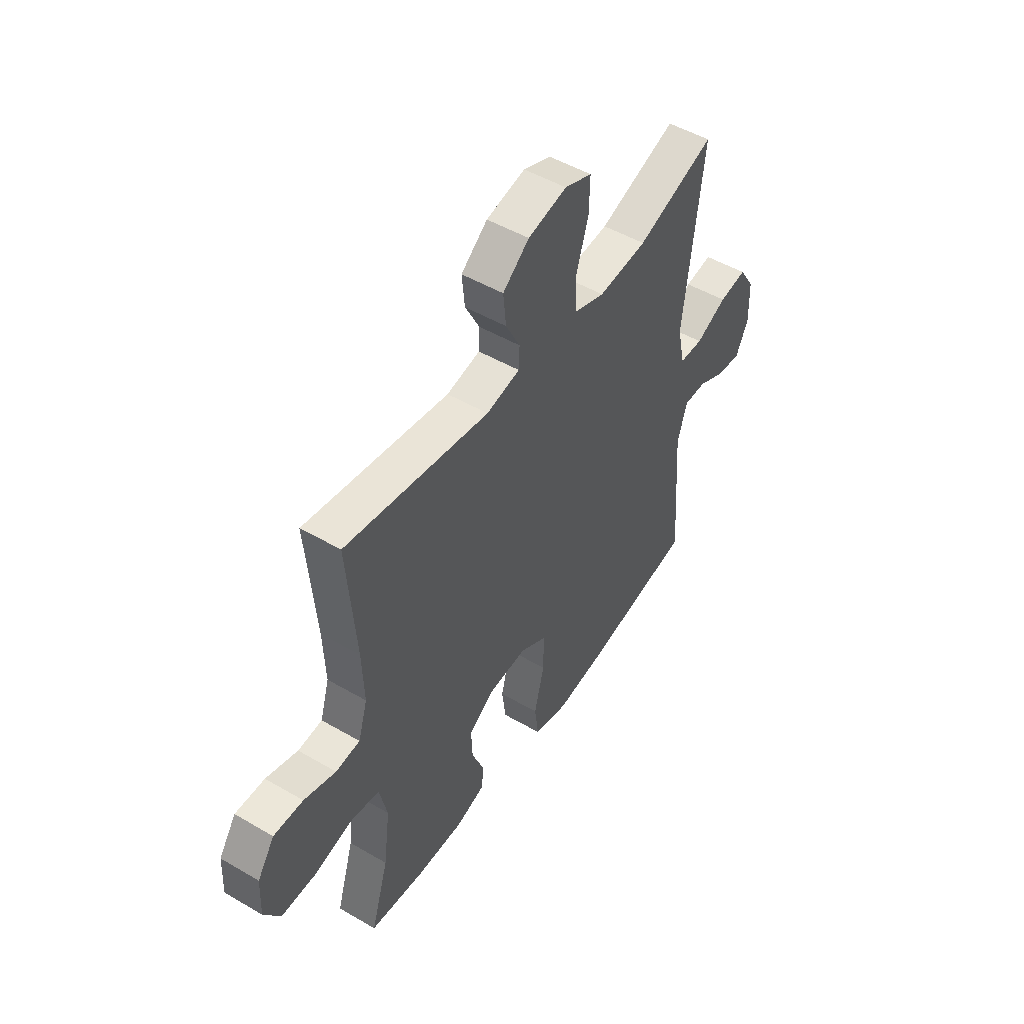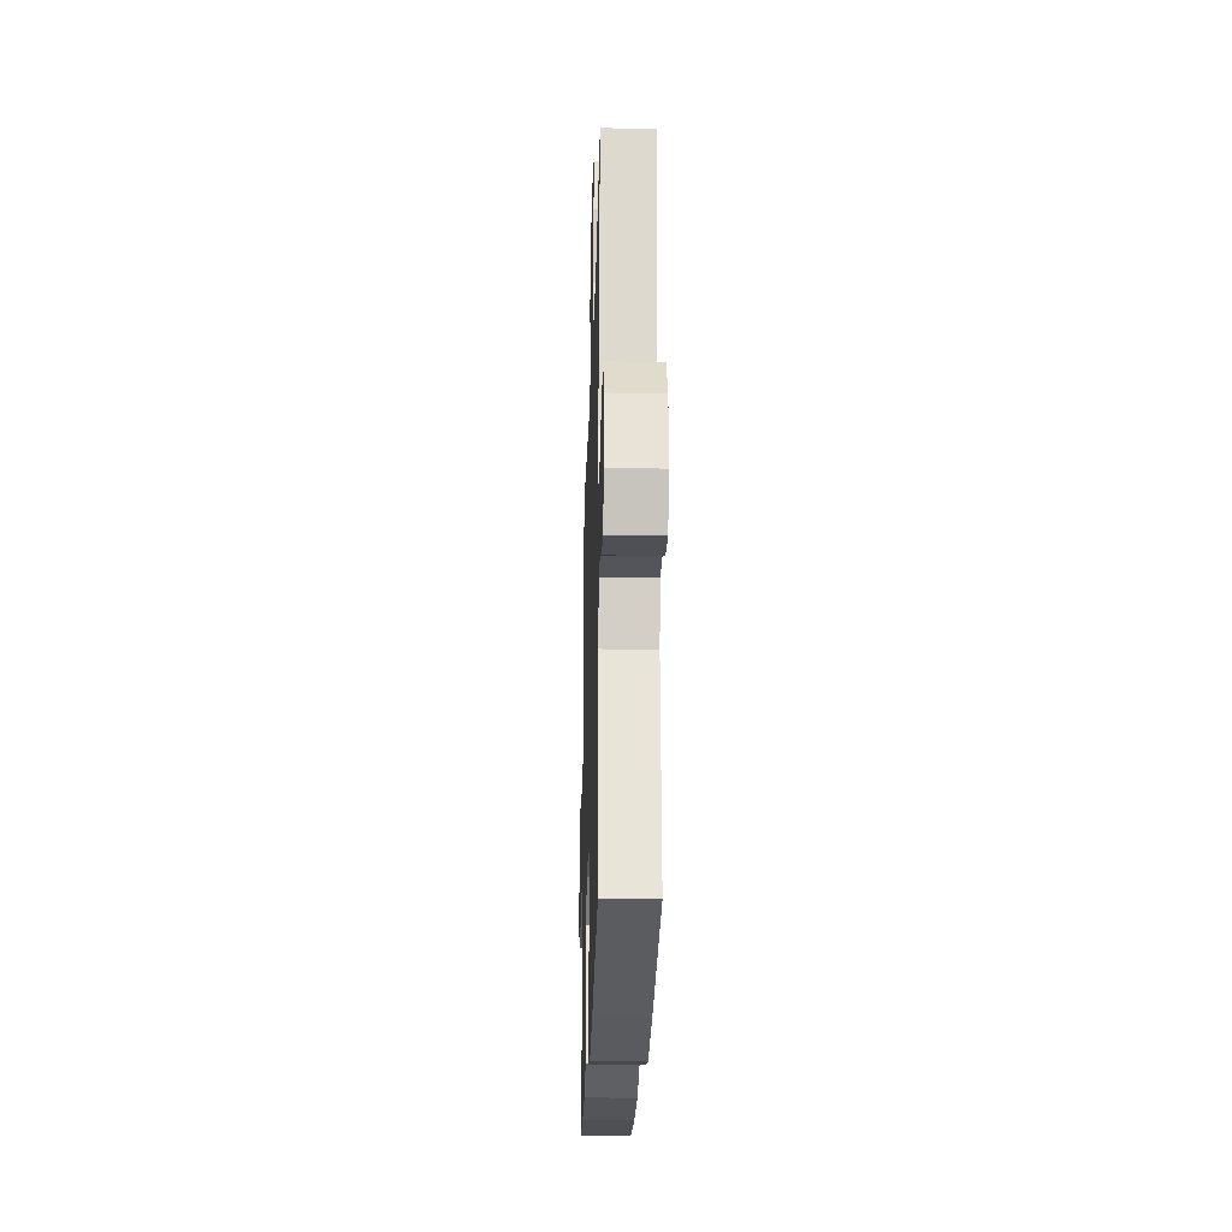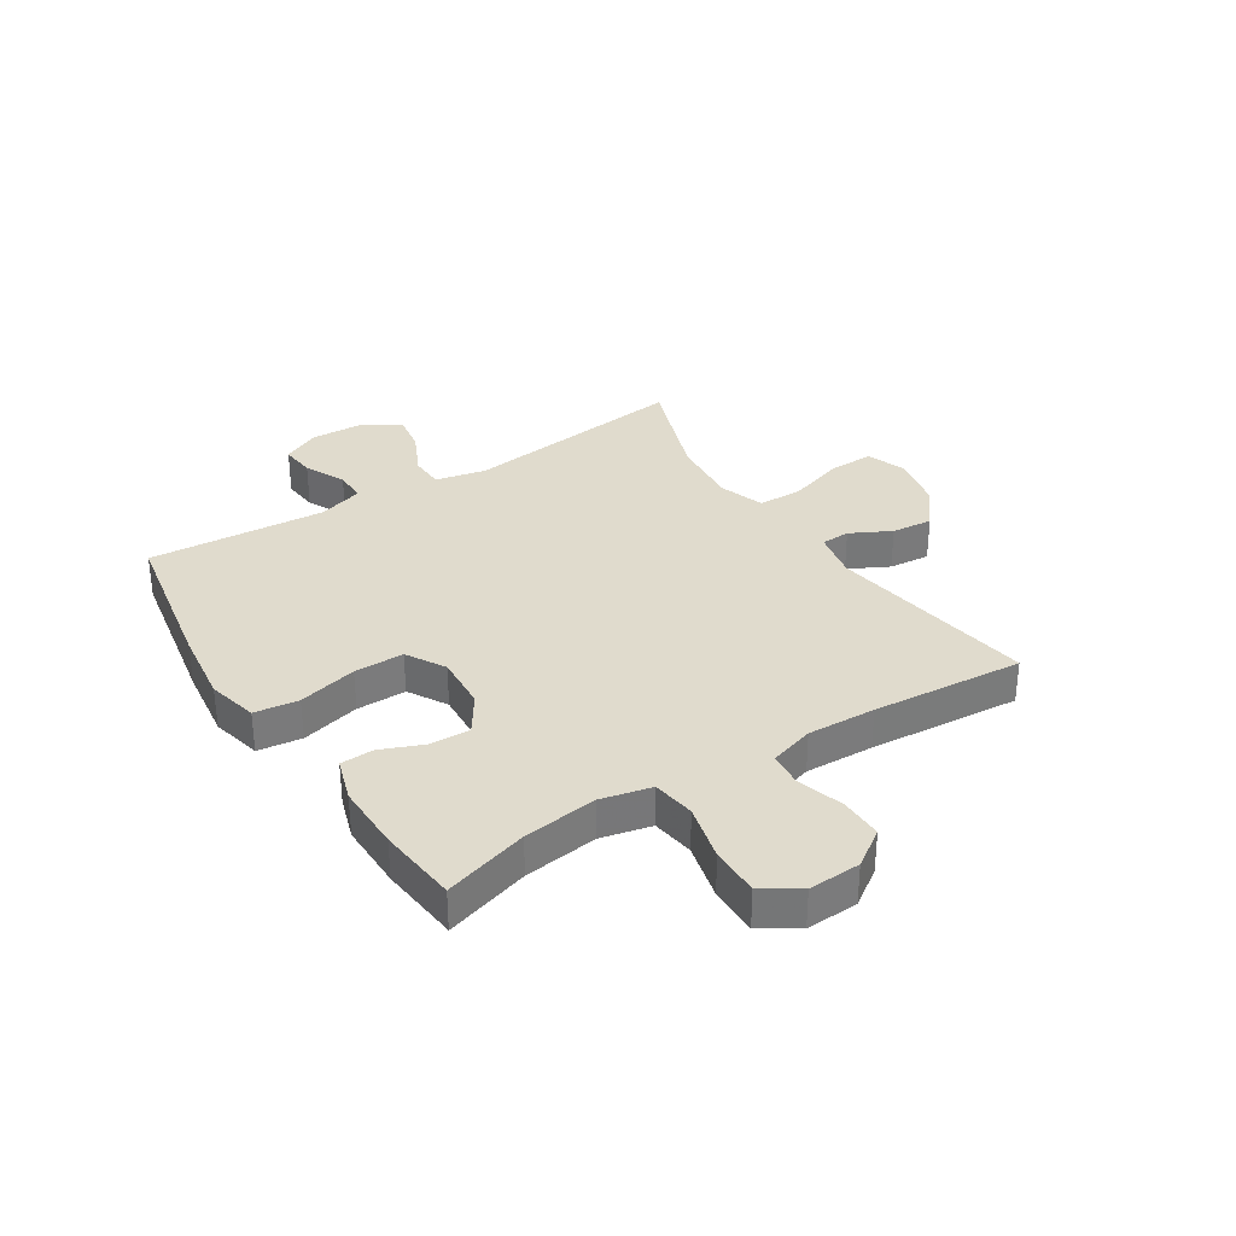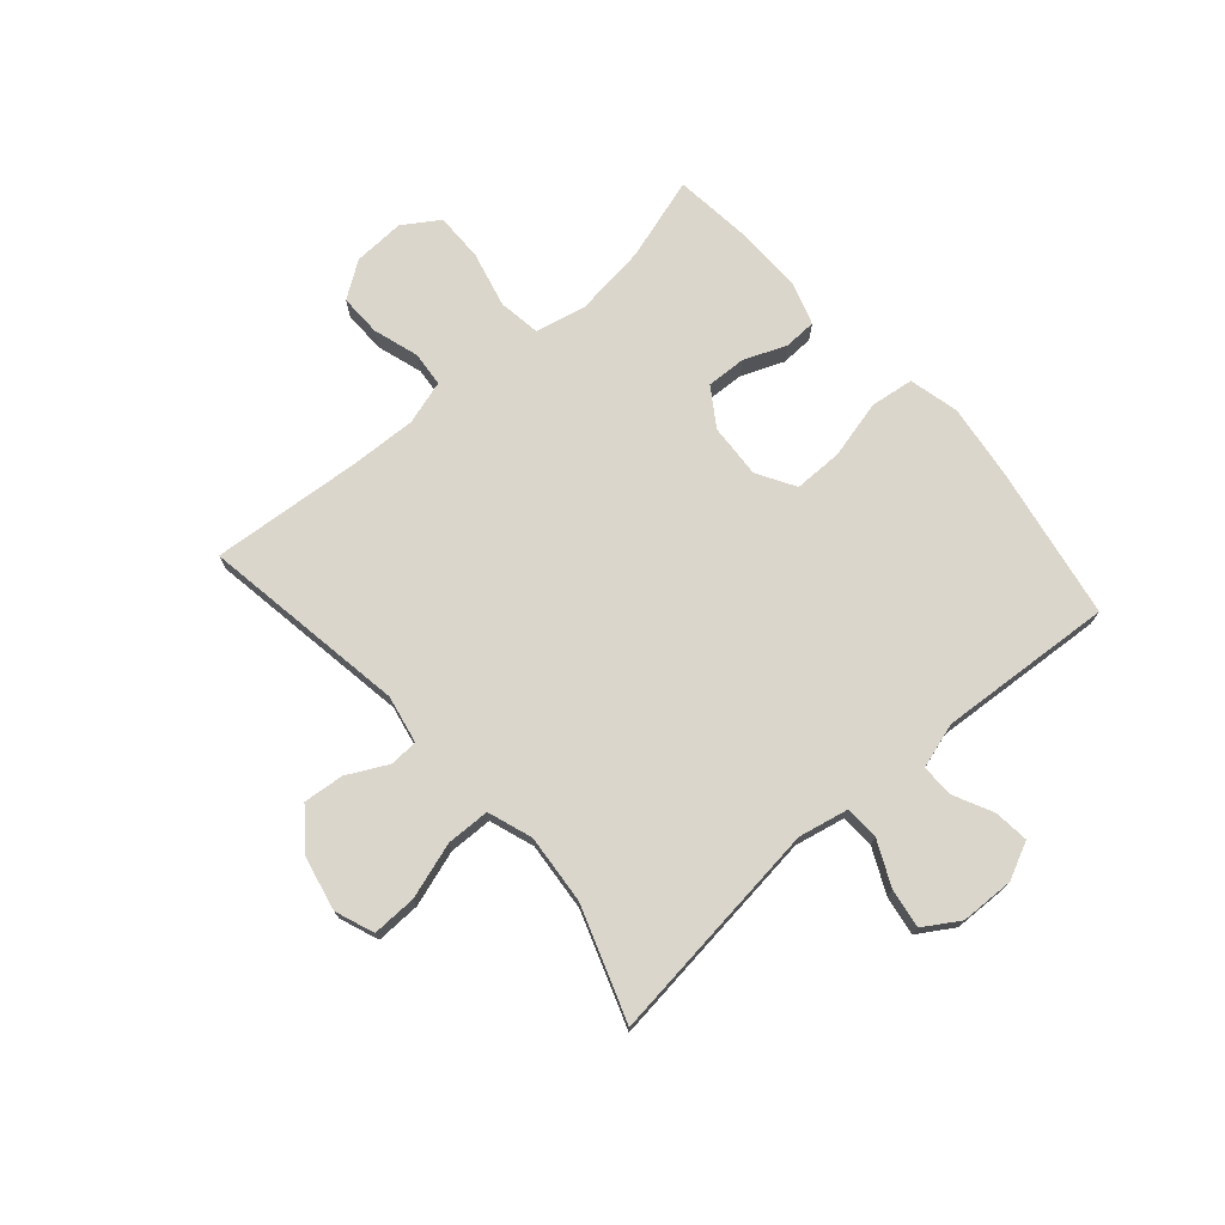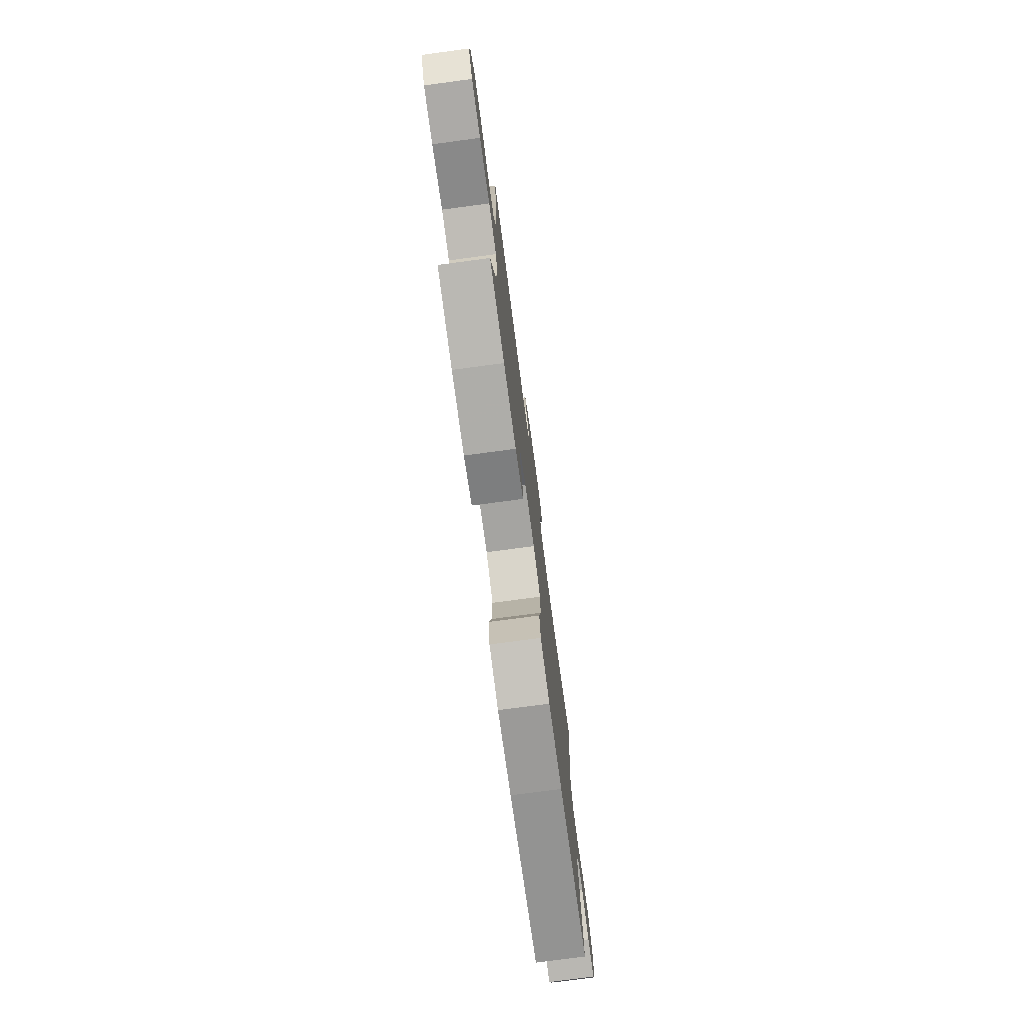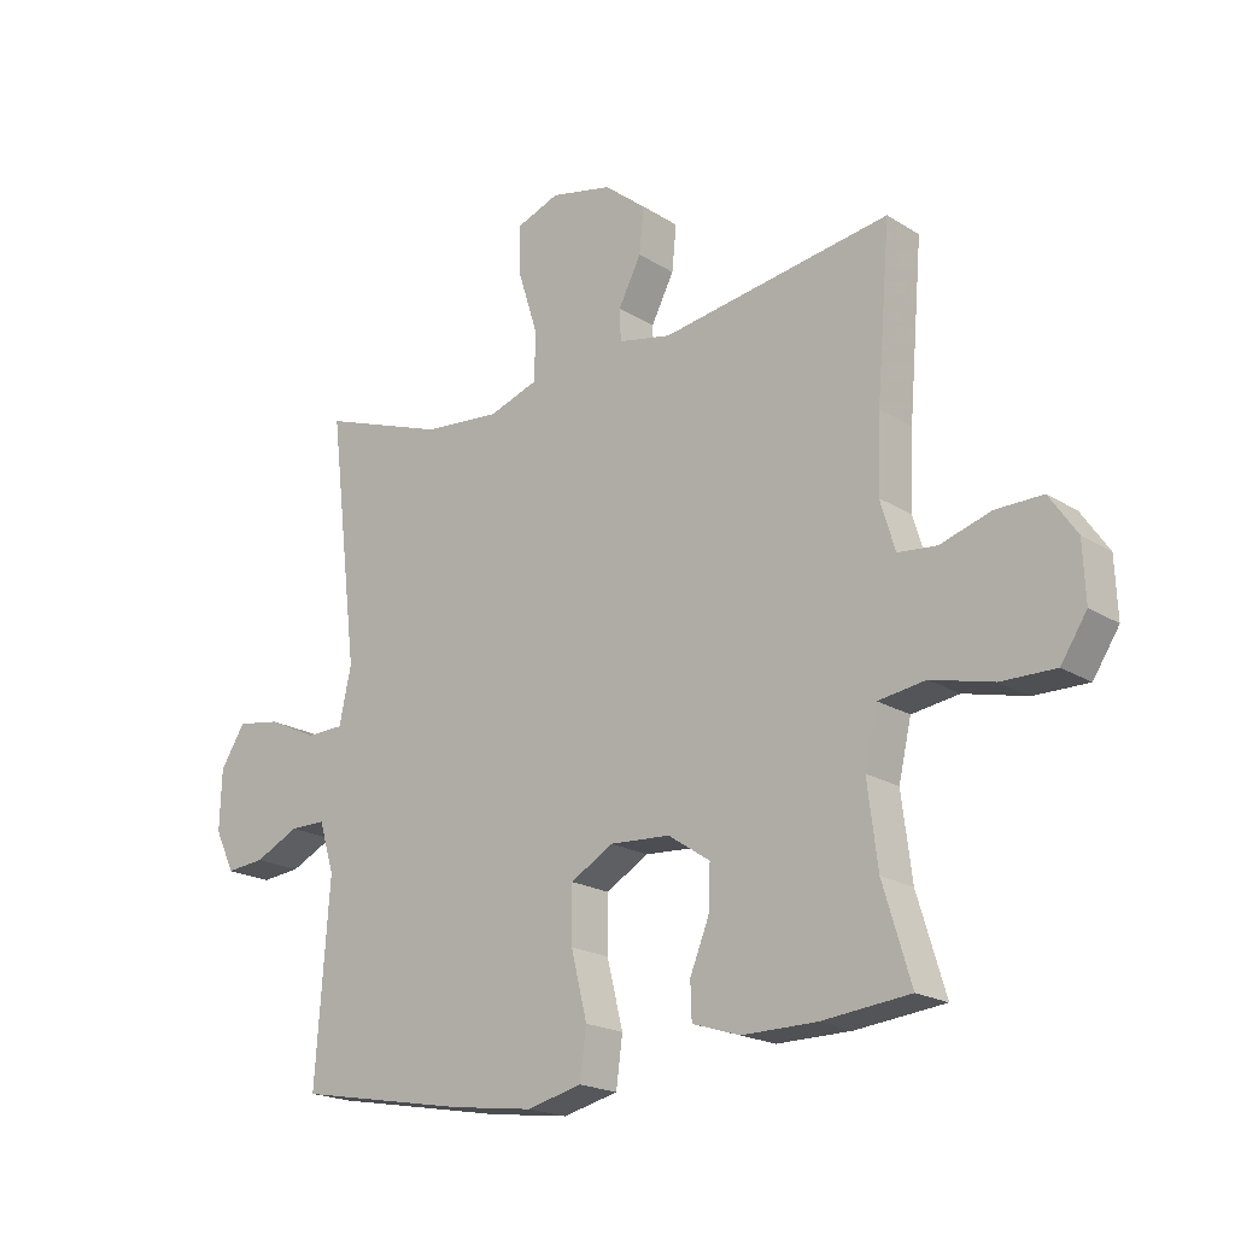
<metadata>
{"format":"obj","ext":"obj","renderer":"f3d","projection":"perspective","resolution":1024,"background":"white","views":[{"elev":49.7,"azim":-57.2,"up":"+Z"},{"elev":-25.0,"azim":88.3,"up":"+Z"},{"elev":33.3,"azim":-122.6,"up":"+Y"},{"elev":73.5,"azim":48.8,"up":"+Y"},{"elev":-76.7,"azim":-82.4,"up":"+Z"},{"elev":-19.6,"azim":-139.3,"up":"+Z"}]}
</metadata>
<code>
v -0.5 0.07 -0.5
v -0.456 0.07 -0.354
v -0.44 0.07 -0.226
v -0.46 0.07 -0.139
v -0.534 0.07 -0.128
v -0.632 0.07 -0.152
v -0.717 0.07 -0.153
v -0.758 0.07 -0.09
v -0.754 0.07 0
v -0.711 0.07 0.063
v -0.637 0.07 0.062
v -0.557 0.07 0.037
v -0.496 0.07 0.043
v -0.473 0.07 0.12
v -0.478 0.07 0.238
v -0.5 0.07 0.5
v -0.139 0.07 0.443
v -0.055 0.07 0.46
v -0.053 0.07 0.51
v -0.089 0.07 0.58
v -0.096 0.07 0.651
v -0.03 0.07 0.704
v 0.067 0.07 0.725
v 0.135 0.07 0.699
v 0.133 0.07 0.621
v 0.102 0.07 0.523
v 0.104 0.07 0.447
v 0.182 0.07 0.42
v 0.304 0.07 0.431
v 0.5 0.07 0.5
v 0.453 0.07 0.108
v 0.472 0.07 0.02
v 0.531 0.07 0.018
v 0.609 0.07 0.055
v 0.678 0.07 0.066
v 0.717 0.07 0.004
v 0.72 0.07 -0.09
v 0.689 0.07 -0.155
v 0.628 0.07 -0.149
v 0.558 0.07 -0.115
v 0.502 0.07 -0.115
v 0.478 0.07 -0.194
v 0.5 0.07 -0.5
v 0.229 0.07 -0.549
v 0.1 0.07 -0.566
v 0.013 0.07 -0.545
v 0.003 0.07 -0.469
v 0.028 0.07 -0.367
v 0.028 0.07 -0.281
v -0.039 0.07 -0.242
v -0.134 0.07 -0.248
v -0.2 0.07 -0.292
v -0.197 0.07 -0.361
v -0.167 0.07 -0.435
v -0.169 0.07 -0.492
v -0.244 0.07 -0.516
v -0.361 0.07 -0.515
v -0.5 0 -0.5
v -0.456 0 -0.354
v -0.44 0 -0.226
v -0.46 0 -0.139
v -0.534 0 -0.128
v -0.632 0 -0.152
v -0.717 0 -0.153
v -0.758 0 -0.09
v -0.754 0 0
v -0.711 0 0.063
v -0.637 0 0.062
v -0.557 0 0.037
v -0.496 0 0.043
v -0.473 0 0.12
v -0.478 0 0.238
v -0.5 0 0.5
v -0.139 0 0.443
v -0.055 0 0.46
v -0.053 0 0.51
v -0.089 0 0.58
v -0.096 0 0.651
v -0.03 0 0.704
v 0.067 0 0.725
v 0.135 0 0.699
v 0.133 0 0.621
v 0.102 0 0.523
v 0.104 0 0.447
v 0.182 0 0.42
v 0.304 0 0.431
v 0.5 0 0.5
v 0.453 0 0.108
v 0.472 0 0.02
v 0.531 0 0.018
v 0.609 0 0.055
v 0.678 0 0.066
v 0.717 0 0.004
v 0.72 0 -0.09
v 0.689 0 -0.155
v 0.628 0 -0.149
v 0.558 0 -0.115
v 0.502 0 -0.115
v 0.478 0 -0.194
v 0.5 0 -0.5
v 0.229 0 -0.549
v 0.1 0 -0.566
v 0.013 0 -0.545
v 0.003 0 -0.469
v 0.028 0 -0.367
v 0.028 0 -0.281
v -0.039 0 -0.242
v -0.134 0 -0.248
v -0.2 0 -0.292
v -0.197 0 -0.361
v -0.167 0 -0.435
v -0.169 0 -0.492
v -0.244 0 -0.516
v -0.361 0 -0.515
f 56 57 1 2
f 53 54 55 56
f 52 53 56 2
f 51 52 2 3
f 50 51 3 4
f 45 46 47 48
f 45 48 49
f 42 43 44 45
f 41 42 45 49
f 37 38 39 40
f 37 40 41
f 36 37 41
f 33 34 35 36
f 32 33 36 41
f 29 30 31
f 28 29 31 32
f 27 28 32 41
f 23 24 25 26
f 23 26 27
f 22 23 27
f 19 20 21 22
f 18 19 22 27
f 17 18 27 41
f 15 16 17 41
f 9 10 11 12
f 9 12 13
f 8 9 13
f 5 6 7 8
f 4 5 8 13
f 50 4 13 14
f 41 49 50
f 14 15 41 50
f 59 58 114 113
f 113 112 111 110
f 59 113 110 109
f 60 59 109 108
f 61 60 108 107
f 105 104 103 102
f 106 105 102
f 102 101 100 99
f 106 102 99 98
f 97 96 95 94
f 98 97 94
f 98 94 93
f 93 92 91 90
f 98 93 90 89
f 88 87 86
f 89 88 86 85
f 98 89 85 84
f 83 82 81 80
f 84 83 80
f 84 80 79
f 79 78 77 76
f 84 79 76 75
f 98 84 75 74
f 98 74 73 72
f 69 68 67 66
f 70 69 66
f 70 66 65
f 65 64 63 62
f 70 65 62 61
f 71 70 61 107
f 107 106 98
f 107 98 72 71
f 1 58 59 2
f 2 59 60 3
f 3 60 61 4
f 4 61 62 5
f 5 62 63 6
f 6 63 64 7
f 7 64 65 8
f 8 65 66 9
f 9 66 67 10
f 10 67 68 11
f 11 68 69 12
f 12 69 70 13
f 13 70 71 14
f 14 71 72 15
f 15 72 73 16
f 16 73 74 17
f 17 74 75 18
f 18 75 76 19
f 19 76 77 20
f 20 77 78 21
f 21 78 79 22
f 22 79 80 23
f 23 80 81 24
f 24 81 82 25
f 25 82 83 26
f 26 83 84 27
f 27 84 85 28
f 28 85 86 29
f 29 86 87 30
f 30 87 88 31
f 31 88 89 32
f 32 89 90 33
f 33 90 91 34
f 34 91 92 35
f 35 92 93 36
f 36 93 94 37
f 37 94 95 38
f 38 95 96 39
f 39 96 97 40
f 40 97 98 41
f 41 98 99 42
f 42 99 100 43
f 43 100 101 44
f 44 101 102 45
f 45 102 103 46
f 46 103 104 47
f 47 104 105 48
f 48 105 106 49
f 49 106 107 50
f 50 107 108 51
f 51 108 109 52
f 52 109 110 53
f 53 110 111 54
f 54 111 112 55
f 55 112 113 56
f 56 113 114 57
f 57 114 58 1

</code>
